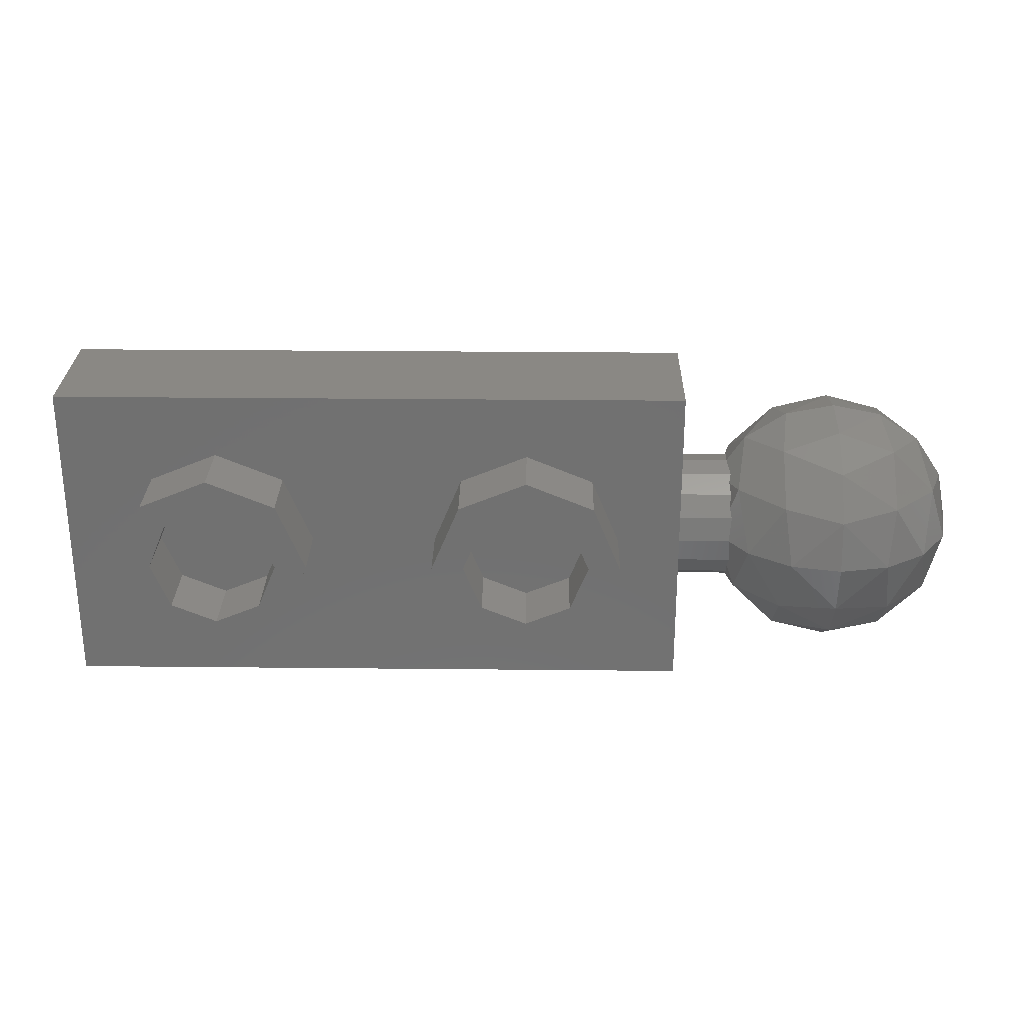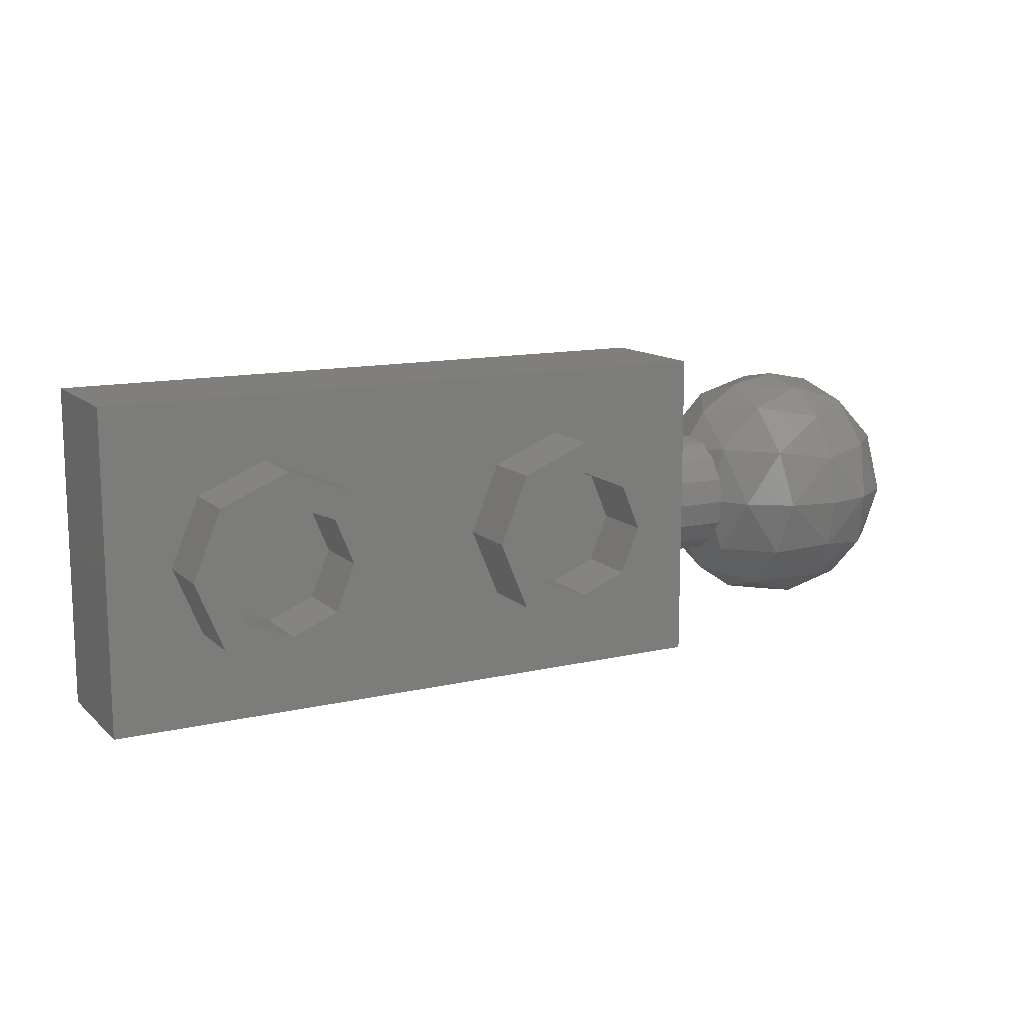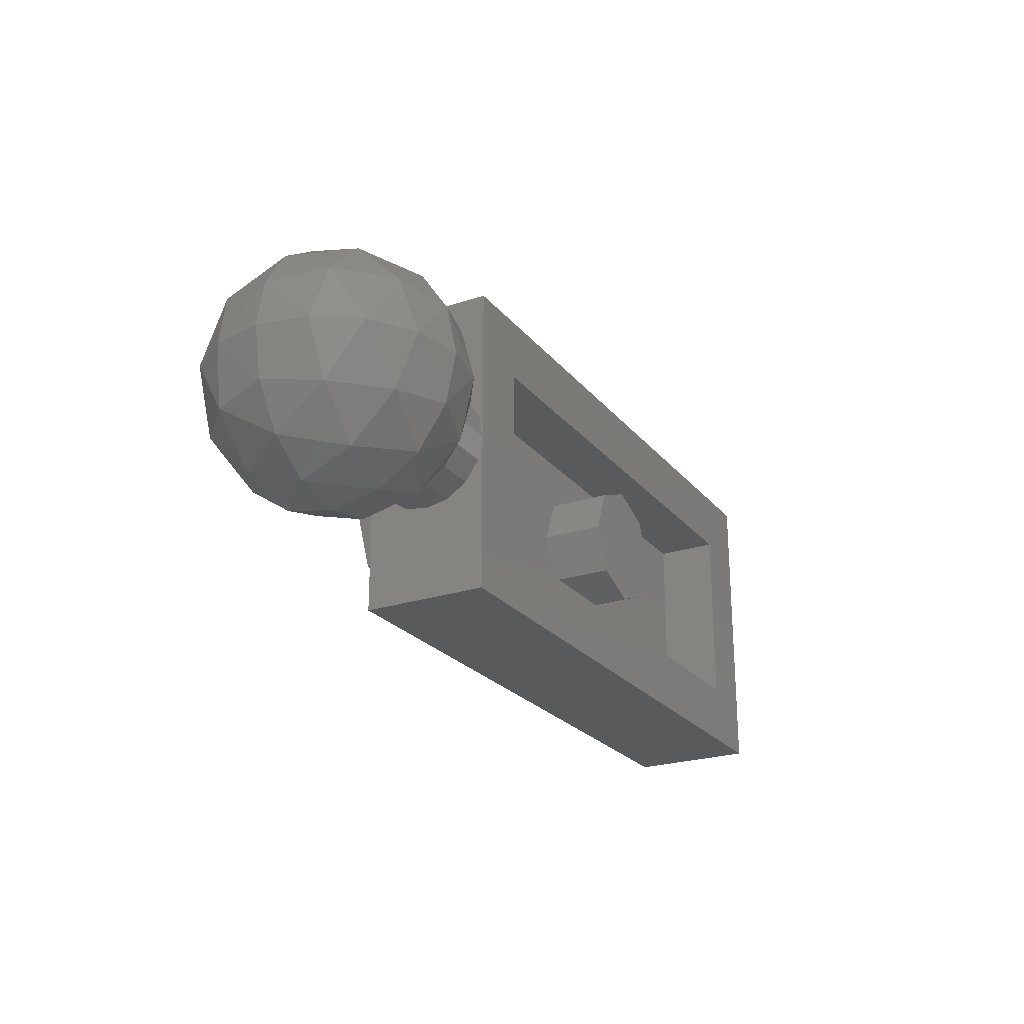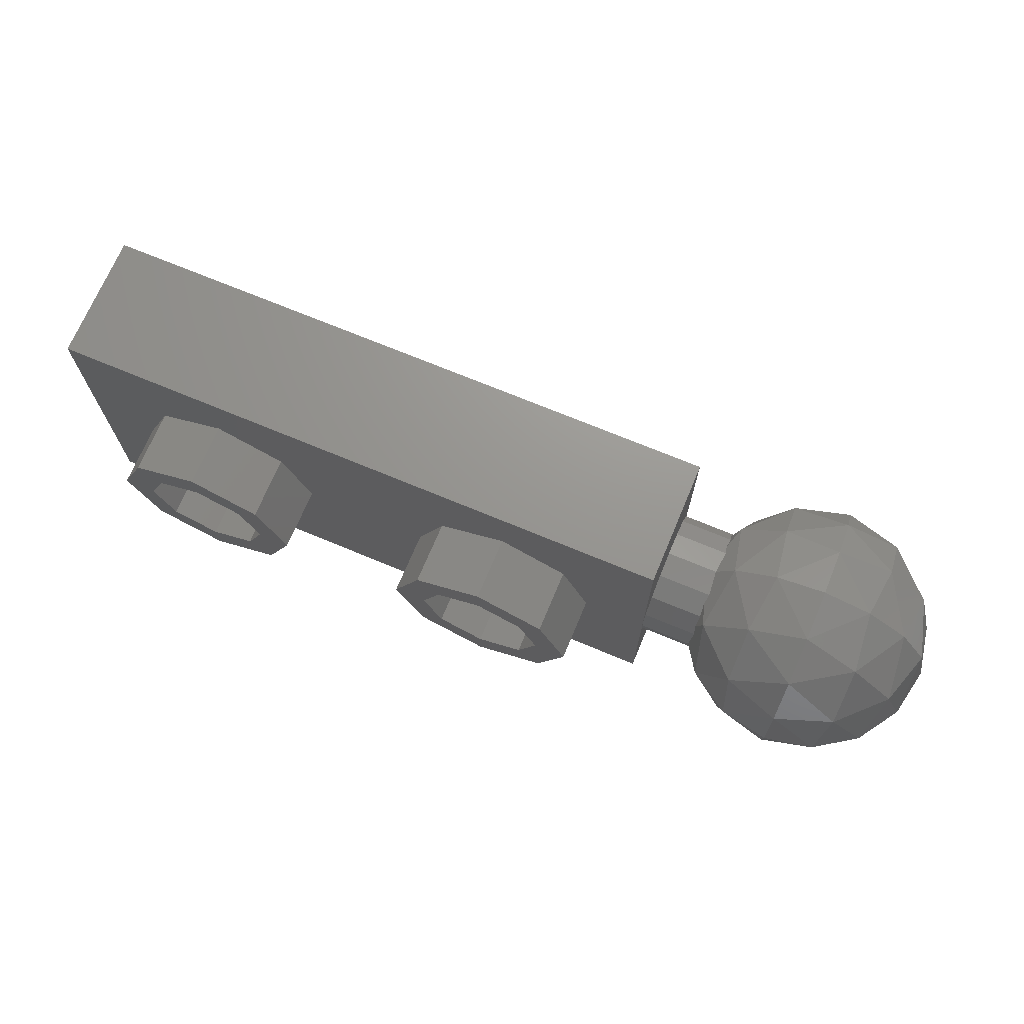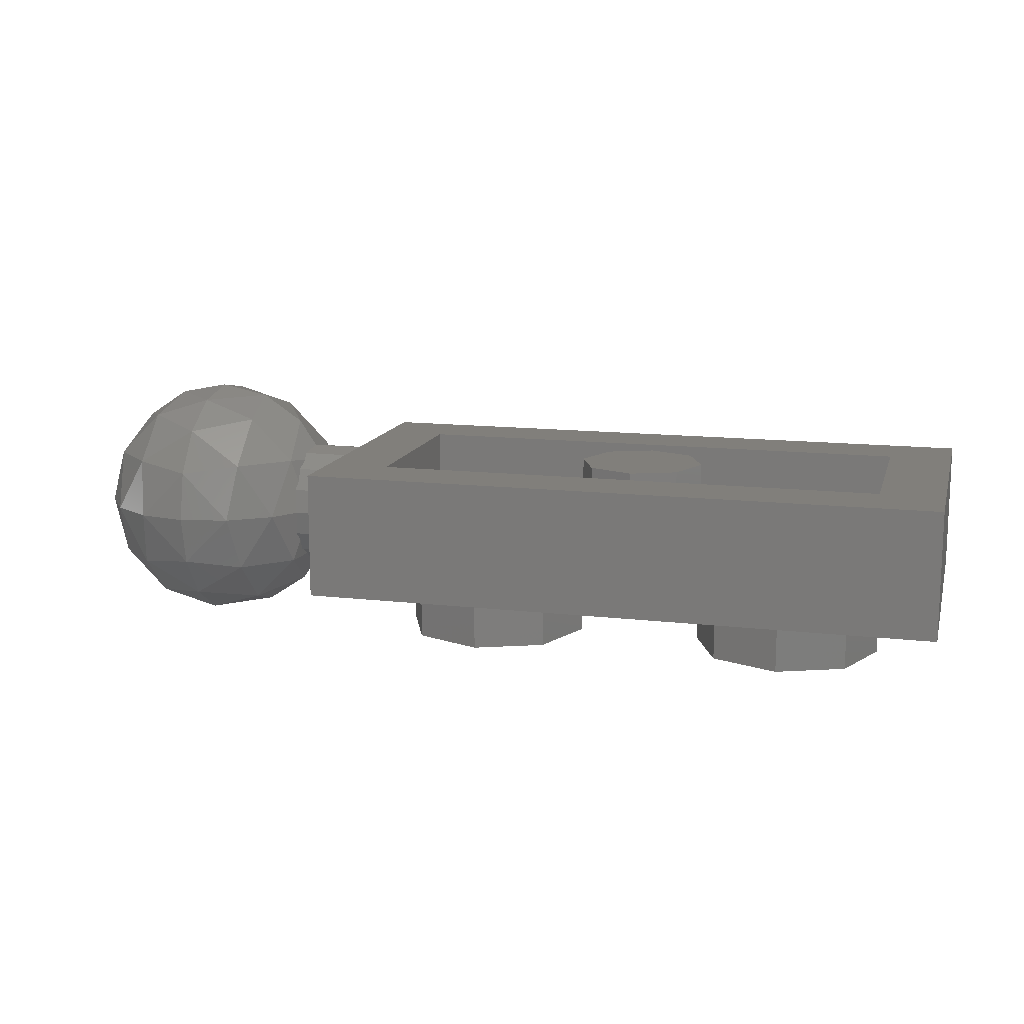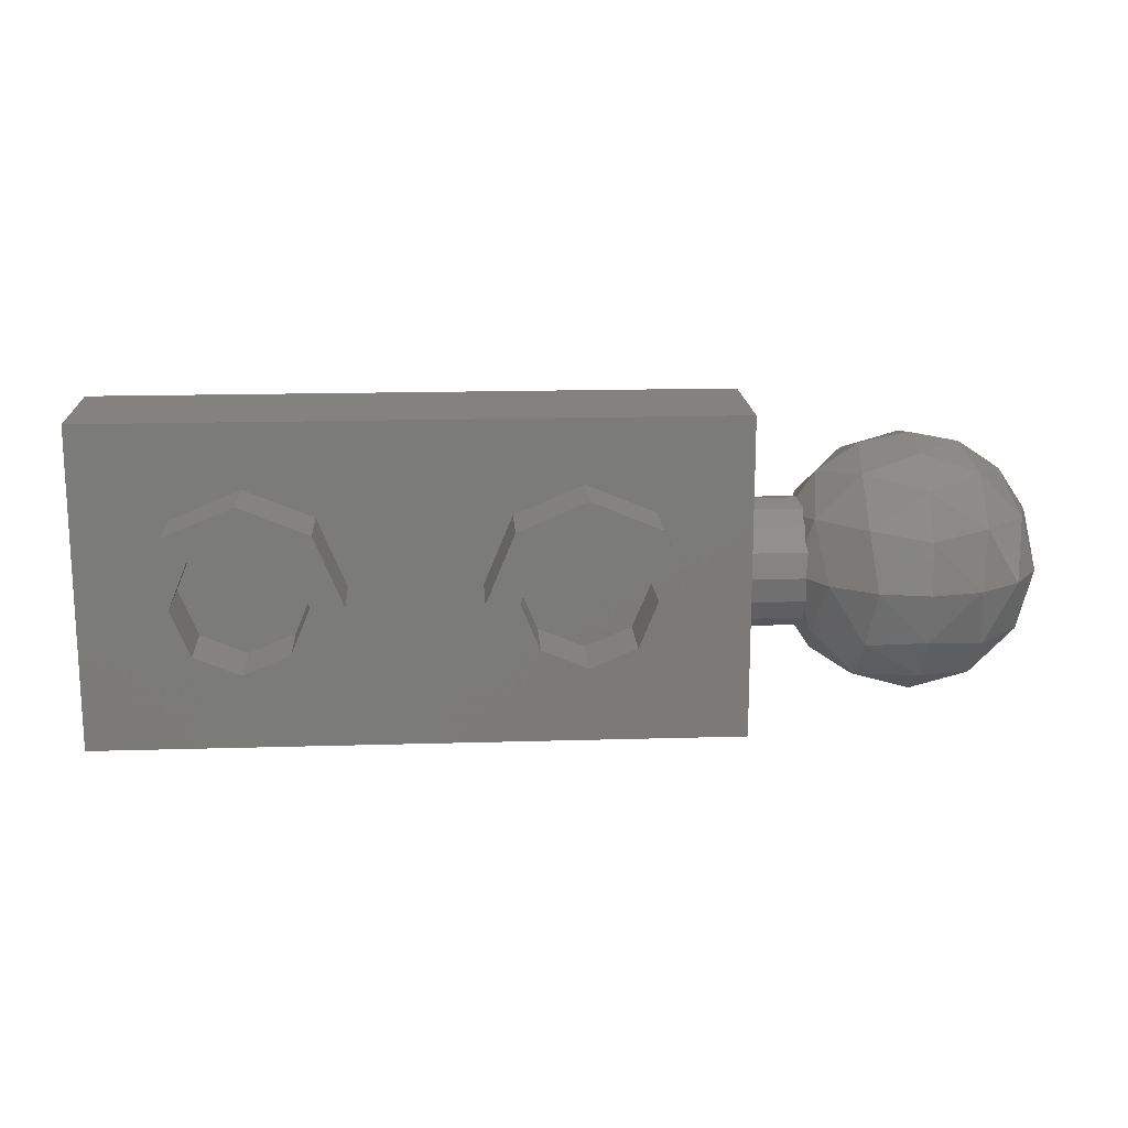
<metadata>
{"format":"stl","ext":"stl","renderer":"f3d","projection":"perspective","resolution":1024,"background":"white","views":[{"elev":27.1,"azim":0.9,"up":"+Z"},{"elev":12.7,"azim":-28.2,"up":"+Z"},{"elev":-23.8,"azim":118.9,"up":"+Z"},{"elev":70.6,"azim":22.7,"up":"+Z"},{"elev":13.2,"azim":-165.2,"up":"+Y"},{"elev":16.4,"azim":-3.5,"up":"+Z"}]}
</metadata>
<code>
# stl→obj: 213 verts, 340 faces
v 0.16 0.32 0
v 0.1131 0.32 -0.1131
v 0 0.32 0
v 0 0.32 -0.16
v -0.1131 0.32 -0.1131
v -0.16 0.32 -0
v -0.1131 0.32 0.1131
v -0 0.32 0.16
v 0.1131 0.32 0.1131
v 1.2 0.16 0.32
v 1.2 0.2825 0.2956
v 1.078 0.16 0.2956
v 1.059 0.3006 0.2507
v 0.9737 0.16 0.2263
v 0.9493 0.3006 0.1406
v 0.9044 0.16 0.1225
v 0.9044 0.2825 0
v 0.88 0.16 0
v 1.2 0.3863 0.2263
v 1.059 0.4107 0.1406
v 0.9737 0.3863 0
v 1.2 0.4556 0.1225
v 1.078 0.4556 0
v 1.2 0.48 0
v 1.322 0.4556 0
v 1.426 0.3863 0
v 1.341 0.4107 0.1406
v 1.496 0.2825 0
v 1.451 0.3006 0.1406
v 1.341 0.3006 0.2507
v 1.52 0.16 0
v 1.496 0.16 0.1225
v 1.426 0.16 0.2263
v 1.322 0.16 0.2956
v 1.078 -0.1356 0
v 1.2 -0.16 0
v 1.2 -0.1356 0.1225
v 0.9737 -0.06627 0
v 1.059 -0.09075 0.1406
v 1.2 -0.06627 0.2263
v 0.9044 0.03754 0
v 0.9493 0.01942 0.1406
v 1.059 0.01942 0.2507
v 1.2 0.03754 0.2956
v 1.341 0.01942 0.2507
v 1.451 0.01942 0.1406
v 1.496 0.03754 0
v 1.341 -0.09075 0.1406
v 1.426 -0.06627 0
v 1.322 -0.1356 0
v 1.2 0.4556 -0.1225
v 1.059 0.4107 -0.1406
v 1.2 0.3863 -0.2263
v 0.9493 0.3006 -0.1406
v 1.059 0.3006 -0.2507
v 1.2 0.2825 -0.2956
v 0.9044 0.16 -0.1225
v 0.9737 0.16 -0.2263
v 1.078 0.16 -0.2956
v 1.2 0.16 -0.32
v 1.322 0.16 -0.2956
v 1.341 0.3006 -0.2507
v 1.426 0.16 -0.2263
v 1.451 0.3006 -0.1406
v 1.496 0.16 -0.1225
v 1.341 0.4107 -0.1406
v 1.2 0.03754 -0.2956
v 1.059 0.01942 -0.2507
v 0.9493 0.01942 -0.1406
v 1.2 -0.06627 -0.2263
v 1.059 -0.09075 -0.1406
v 1.2 -0.1356 -0.1225
v 1.341 -0.09075 -0.1406
v 1.451 0.01942 -0.1406
v 1.341 0.01942 -0.2507
v 0.16 0.16 0
v 0.1131 0.16 -0.1131
v 0 0.16 -0.16
v -0.1131 0.16 -0.1131
v -0.16 0.16 -0
v -0.1131 0.16 0.1131
v -0 0.16 0.16
v 0.1131 0.16 0.1131
v -0.64 0.16 0.24
v 0.64 0.16 0.24
v 0.64 0.16 -0.24
v -0.64 0.16 -0.24
v -0.64 0.32 0.24
v 0.64 0.32 0.24
v -0.64 0.32 -0.24
v 0.64 0.32 -0.24
v -0.8 0.32 0.4
v -0.8 0.32 -0.4
v 0.8 0.32 0.4
v 0.8 0.32 -0.4
v 0.8 0 -0.4
v 0.8 0 0.4
v -0.8 0 -0.4
v -0.8 0 0.4
v -0.24 0 0
v -0.24 -0.16 0
v -0.2869 -0.16 0.1131
v -0.2869 0 0.1131
v -0.4 -0.16 0.16
v -0.4 0 0.16
v -0.5131 -0.16 0.1131
v -0.5131 0 0.1131
v -0.56 -0.16 -0
v -0.56 0 -0
v -0.5131 -0.16 -0.1131
v -0.5131 0 -0.1131
v -0.4 -0.16 -0.16
v -0.4 0 -0.16
v -0.2869 -0.16 -0.1131
v -0.2869 0 -0.1131
v -0.16 -0.16 0
v -0.16 0 0
v -0.2303 0 0.1697
v -0.2303 -0.16 0.1697
v -0.4 0 0.24
v -0.4 -0.16 0.24
v -0.5697 0 0.1697
v -0.5697 -0.16 0.1697
v -0.64 0 -0
v -0.64 -0.16 -0
v -0.5697 0 -0.1697
v -0.5697 -0.16 -0.1697
v -0.4 0 -0.24
v -0.4 -0.16 -0.24
v -0.2303 0 -0.1697
v -0.2303 -0.16 -0.1697
v 0.56 0 0
v 0.56 -0.16 0
v 0.5131 -0.16 0.1131
v 0.5131 0 0.1131
v 0.4 -0.16 0.16
v 0.4 0 0.16
v 0.2869 -0.16 0.1131
v 0.2869 0 0.1131
v 0.24 -0.16 -0
v 0.24 0 -0
v 0.2869 -0.16 -0.1131
v 0.2869 0 -0.1131
v 0.4 -0.16 -0.16
v 0.4 0 -0.16
v 0.5131 -0.16 -0.1131
v 0.5131 0 -0.1131
v 0.64 -0.16 0
v 0.64 0 0
v 0.5697 0 0.1697
v 0.5697 -0.16 0.1697
v 0.4 0 0.24
v 0.4 -0.16 0.24
v 0.2303 0 0.1697
v 0.2303 -0.16 0.1697
v 0.16 0 -0
v 0.16 -0.16 -0
v 0.2303 0 -0.1697
v 0.2303 -0.16 -0.1697
v 0.4 0 -0.24
v 0.4 -0.16 -0.24
v 0.5697 0 -0.1697
v 0.5697 -0.16 -0.1697
v 0.8 0.16 0.16
v 0.88 0.16 0.16
v 0.88 0.2212 0.1478
v 0.8 0.2212 0.1478
v 0.88 0.2731 0.1131
v 0.8 0.2731 0.1131
v 0.88 0.3078 0.06123
v 0.8 0.3078 0.06123
v 0.88 0.32 0
v 0.8 0.32 0
v 0.88 0.3078 -0.06123
v 0.8 0.3078 -0.06123
v 0.88 0.2731 -0.1131
v 0.8 0.2731 -0.1131
v 0.88 0.2212 -0.1478
v 0.8 0.2212 -0.1478
v 0.88 0.16 -0.16
v 0.8 0.16 -0.16
v 0.88 0.09877 -0.1478
v 0.8 0.09877 -0.1478
v 0.88 0.04686 -0.1131
v 0.8 0.04686 -0.1131
v 0.88 0.01218 -0.06123
v 0.8 0.01218 -0.06123
v 0.88 0 -0
v 0.8 0 -0
v 0.88 0.01218 0.06123
v 0.8 0.01218 0.06123
v 0.88 0.04686 0.1131
v 0.8 0.04686 0.1131
v 0.88 0.09877 0.1478
v 0.8 0.09877 0.1478
v 0.9356 0.16 0.16
v 0.9356 0.2212 0.1478
v 0.9356 0.2731 0.1131
v 0.9356 0.3078 0.06123
v 0.9356 0.32 -0
v 0.88 0.32 -0
v 0.9356 0.3078 -0.06123
v 0.9356 0.2731 -0.1131
v 0.9356 0.2212 -0.1478
v 0.9356 0.16 -0.16
v 0.9356 0.09877 -0.1478
v 0.9356 0.04686 -0.1131
v 0.9356 0.01218 -0.06123
v 0.9356 0 0
v 0.88 0 0
v 0.9356 0.01218 0.06123
v 0.9356 0.04686 0.1131
v 0.9356 0.09877 0.1478
f 1 2 3
f 2 4 3
f 4 5 3
f 5 6 3
f 6 7 3
f 7 8 3
f 8 9 3
f 9 1 3
f 10 11 12
f 11 13 12
f 12 13 14
f 13 15 14
f 14 15 16
f 15 17 16
f 16 17 18
f 11 19 13
f 19 20 13
f 13 20 15
f 20 21 15
f 15 21 17
f 19 22 20
f 22 23 20
f 20 23 21
f 22 24 23
f 25 24 22
f 26 25 27
f 27 25 22
f 27 22 19
f 28 26 29
f 29 26 27
f 29 27 30
f 30 27 19
f 30 19 11
f 31 28 32
f 32 28 29
f 32 29 33
f 33 29 30
f 33 30 34
f 34 30 11
f 34 11 10
f 35 36 37
f 38 35 39
f 39 35 37
f 39 37 40
f 41 38 42
f 42 38 39
f 42 39 43
f 43 39 40
f 43 40 44
f 18 41 16
f 16 41 42
f 16 42 14
f 14 42 43
f 14 43 12
f 12 43 44
f 12 44 10
f 10 44 34
f 44 45 34
f 34 45 33
f 45 46 33
f 33 46 32
f 46 47 32
f 32 47 31
f 44 40 45
f 40 48 45
f 45 48 46
f 48 49 46
f 46 49 47
f 40 37 48
f 37 50 48
f 48 50 49
f 37 36 50
f 23 24 51
f 21 23 52
f 52 23 51
f 52 51 53
f 17 21 54
f 54 21 52
f 54 52 55
f 55 52 53
f 55 53 56
f 18 17 57
f 57 17 54
f 57 54 58
f 58 54 55
f 58 55 59
f 59 55 56
f 59 56 60
f 60 56 61
f 56 62 61
f 61 62 63
f 62 64 63
f 63 64 65
f 64 28 65
f 65 28 31
f 56 53 62
f 53 66 62
f 62 66 64
f 66 26 64
f 64 26 28
f 53 51 66
f 51 25 66
f 66 25 26
f 51 24 25
f 60 67 59
f 67 68 59
f 59 68 58
f 68 69 58
f 58 69 57
f 69 41 57
f 57 41 18
f 67 70 68
f 70 71 68
f 68 71 69
f 71 38 69
f 69 38 41
f 70 72 71
f 72 35 71
f 71 35 38
f 72 36 35
f 50 36 72
f 49 50 73
f 73 50 72
f 73 72 70
f 47 49 74
f 74 49 73
f 74 73 75
f 75 73 70
f 75 70 67
f 31 47 65
f 65 47 74
f 65 74 63
f 63 74 75
f 63 75 61
f 61 75 67
f 61 67 60
f 1 76 77
f 1 77 2
f 2 77 78
f 2 78 4
f 4 78 79
f 4 79 5
f 5 79 80
f 5 80 6
f 6 80 81
f 6 81 7
f 7 81 82
f 7 82 8
f 8 82 83
f 8 83 9
f 9 83 76
f 9 76 1
f 84 85 86
f 84 86 87
f 84 88 89
f 84 89 85
f 87 90 88
f 87 88 84
f 86 91 90
f 86 90 87
f 85 89 91
f 85 91 86
f 92 88 90
f 92 90 93
f 94 89 88
f 94 88 92
f 95 91 89
f 95 89 94
f 93 90 91
f 93 91 95
f 96 95 94
f 96 94 97
f 98 93 95
f 98 95 96
f 99 92 93
f 99 93 98
f 97 94 92
f 97 92 99
f 98 96 97
f 98 97 99
f 100 101 102
f 100 102 103
f 103 102 104
f 103 104 105
f 105 104 106
f 105 106 107
f 107 106 108
f 107 108 109
f 109 108 110
f 109 110 111
f 111 110 112
f 111 112 113
f 113 112 114
f 113 114 115
f 115 114 101
f 115 101 100
f 116 117 118
f 116 118 119
f 119 118 120
f 119 120 121
f 121 120 122
f 121 122 123
f 123 122 124
f 123 124 125
f 125 124 126
f 125 126 127
f 127 126 128
f 127 128 129
f 129 128 130
f 129 130 131
f 131 130 117
f 131 117 116
f 101 116 119
f 101 119 102
f 102 119 121
f 102 121 104
f 104 121 123
f 104 123 106
f 106 123 125
f 106 125 108
f 108 125 127
f 108 127 110
f 110 127 129
f 110 129 112
f 112 129 131
f 112 131 114
f 114 131 116
f 114 116 101
f 132 133 134
f 132 134 135
f 135 134 136
f 135 136 137
f 137 136 138
f 137 138 139
f 139 138 140
f 139 140 141
f 141 140 142
f 141 142 143
f 143 142 144
f 143 144 145
f 145 144 146
f 145 146 147
f 147 146 133
f 147 133 132
f 148 149 150
f 148 150 151
f 151 150 152
f 151 152 153
f 153 152 154
f 153 154 155
f 155 154 156
f 155 156 157
f 157 156 158
f 157 158 159
f 159 158 160
f 159 160 161
f 161 160 162
f 161 162 163
f 163 162 149
f 163 149 148
f 133 148 151
f 133 151 134
f 134 151 153
f 134 153 136
f 136 153 155
f 136 155 138
f 138 155 157
f 138 157 140
f 140 157 159
f 140 159 142
f 142 159 161
f 142 161 144
f 144 161 163
f 144 163 146
f 146 163 148
f 146 148 133
f 164 165 166
f 164 166 167
f 167 166 168
f 167 168 169
f 169 168 170
f 169 170 171
f 171 170 172
f 171 172 173
f 173 172 174
f 173 174 175
f 175 174 176
f 175 176 177
f 177 176 178
f 177 178 179
f 179 178 180
f 179 180 181
f 181 180 182
f 181 182 183
f 183 182 184
f 183 184 185
f 185 184 186
f 185 186 187
f 187 186 188
f 187 188 189
f 189 188 190
f 189 190 191
f 191 190 192
f 191 192 193
f 193 192 194
f 193 194 195
f 195 194 165
f 195 165 164
f 165 196 197
f 165 197 166
f 166 197 198
f 166 198 168
f 168 198 199
f 168 199 170
f 170 199 200
f 170 200 201
f 201 200 202
f 201 202 174
f 174 202 203
f 174 203 176
f 176 203 204
f 176 204 178
f 178 204 205
f 178 205 180
f 180 205 206
f 180 206 182
f 182 206 207
f 182 207 184
f 184 207 208
f 184 208 186
f 186 208 209
f 186 209 210
f 210 209 211
f 210 211 190
f 190 211 212
f 190 212 192
f 192 212 213
f 192 213 194
f 194 213 196
f 194 196 165

</code>
